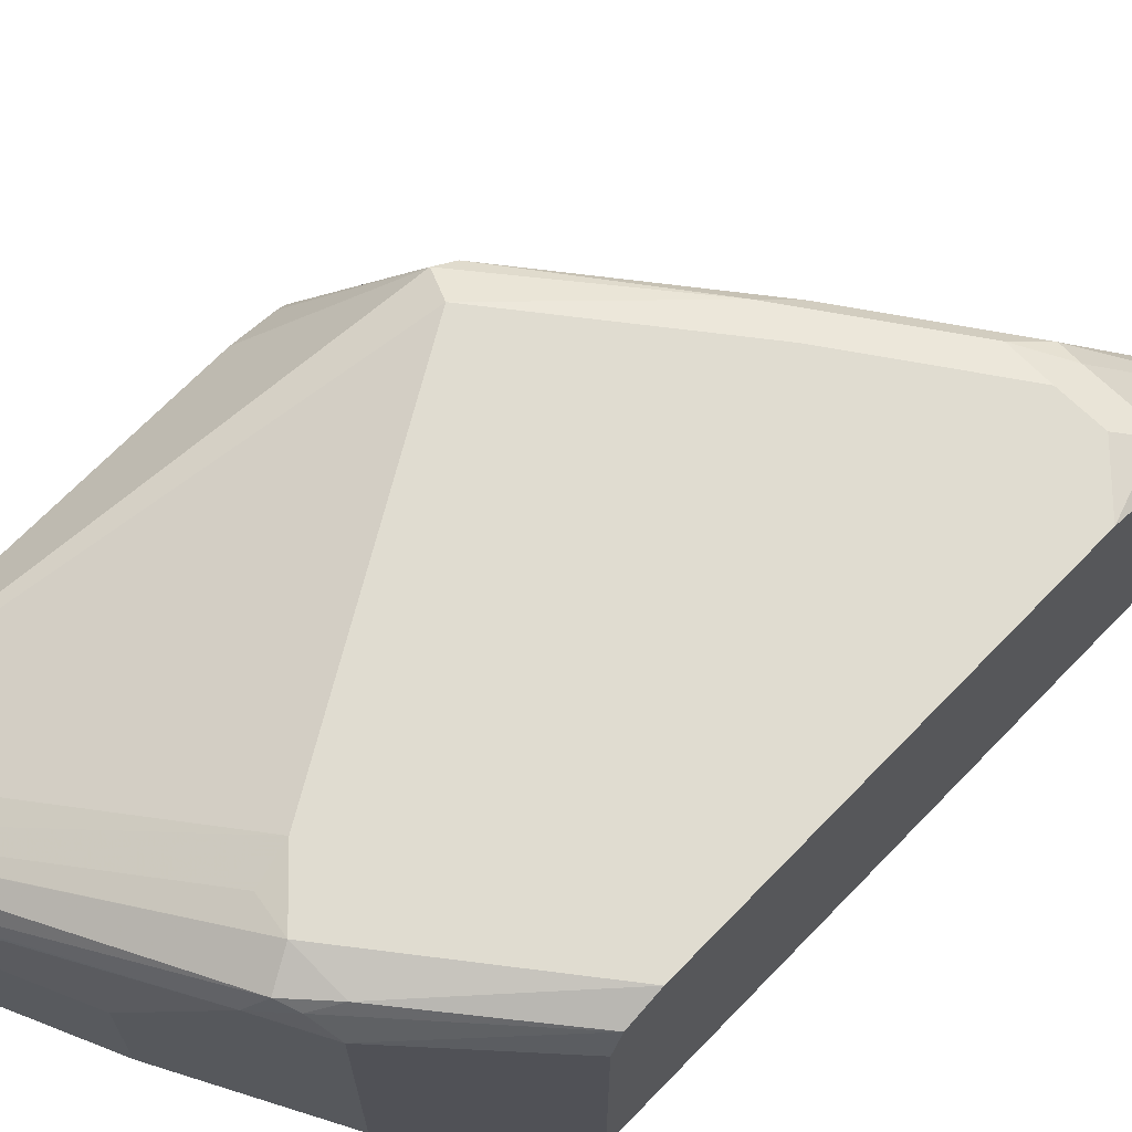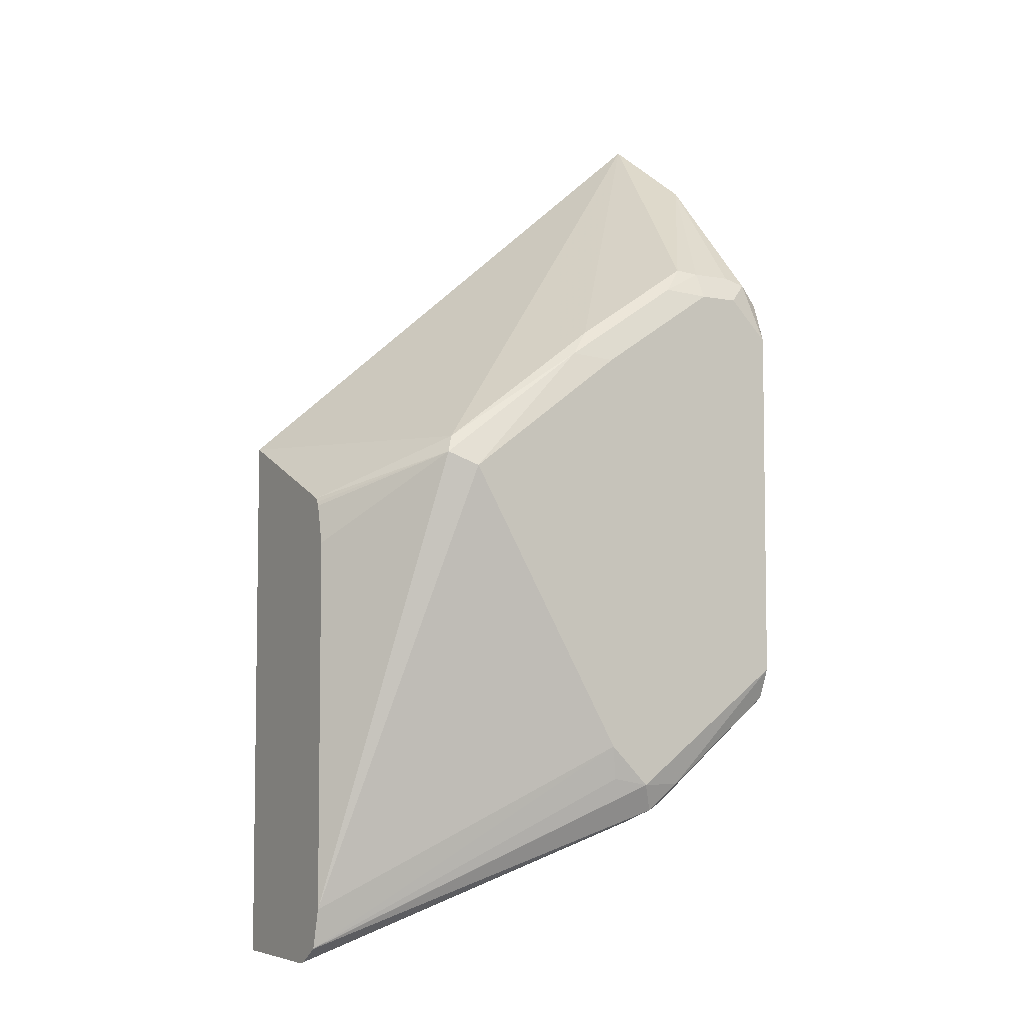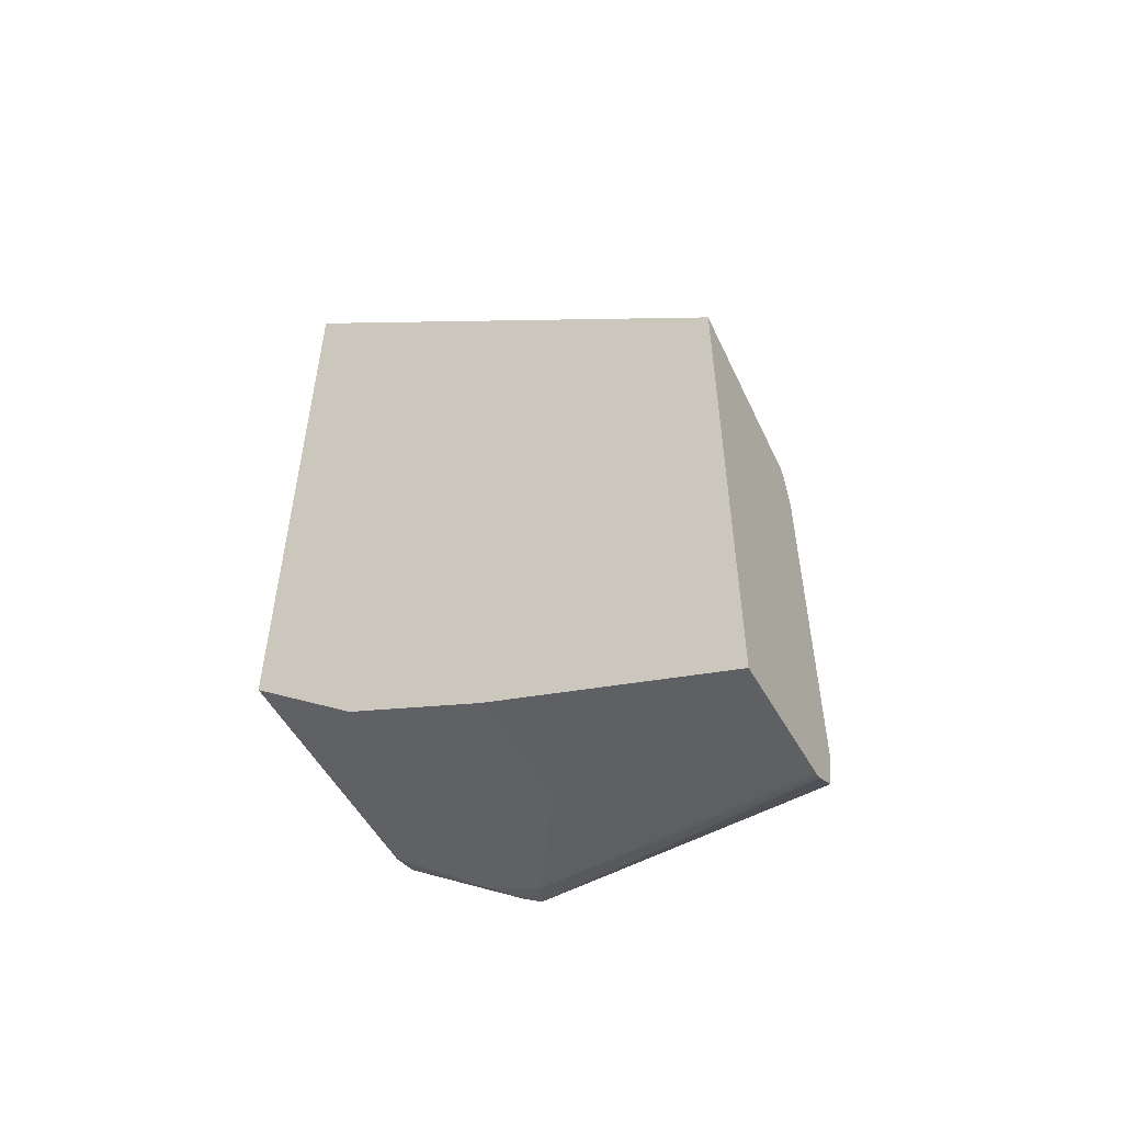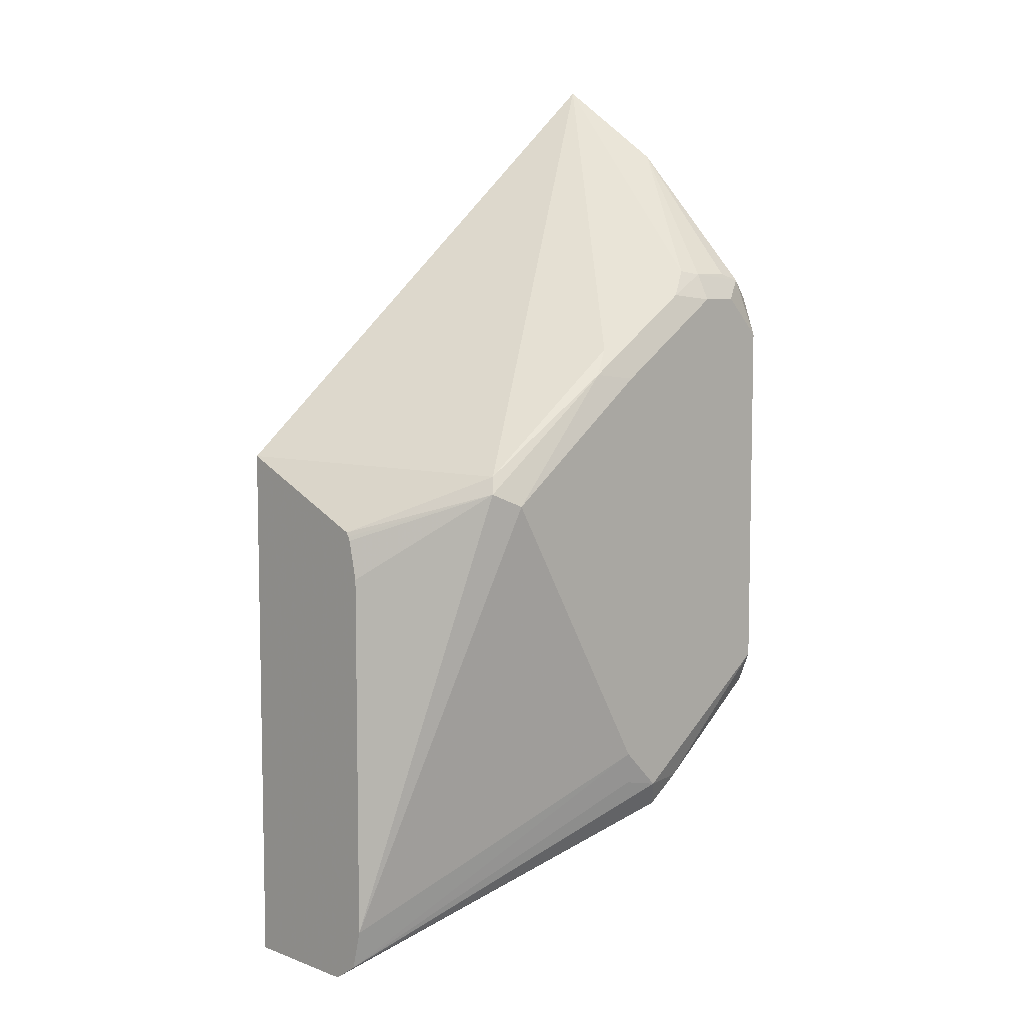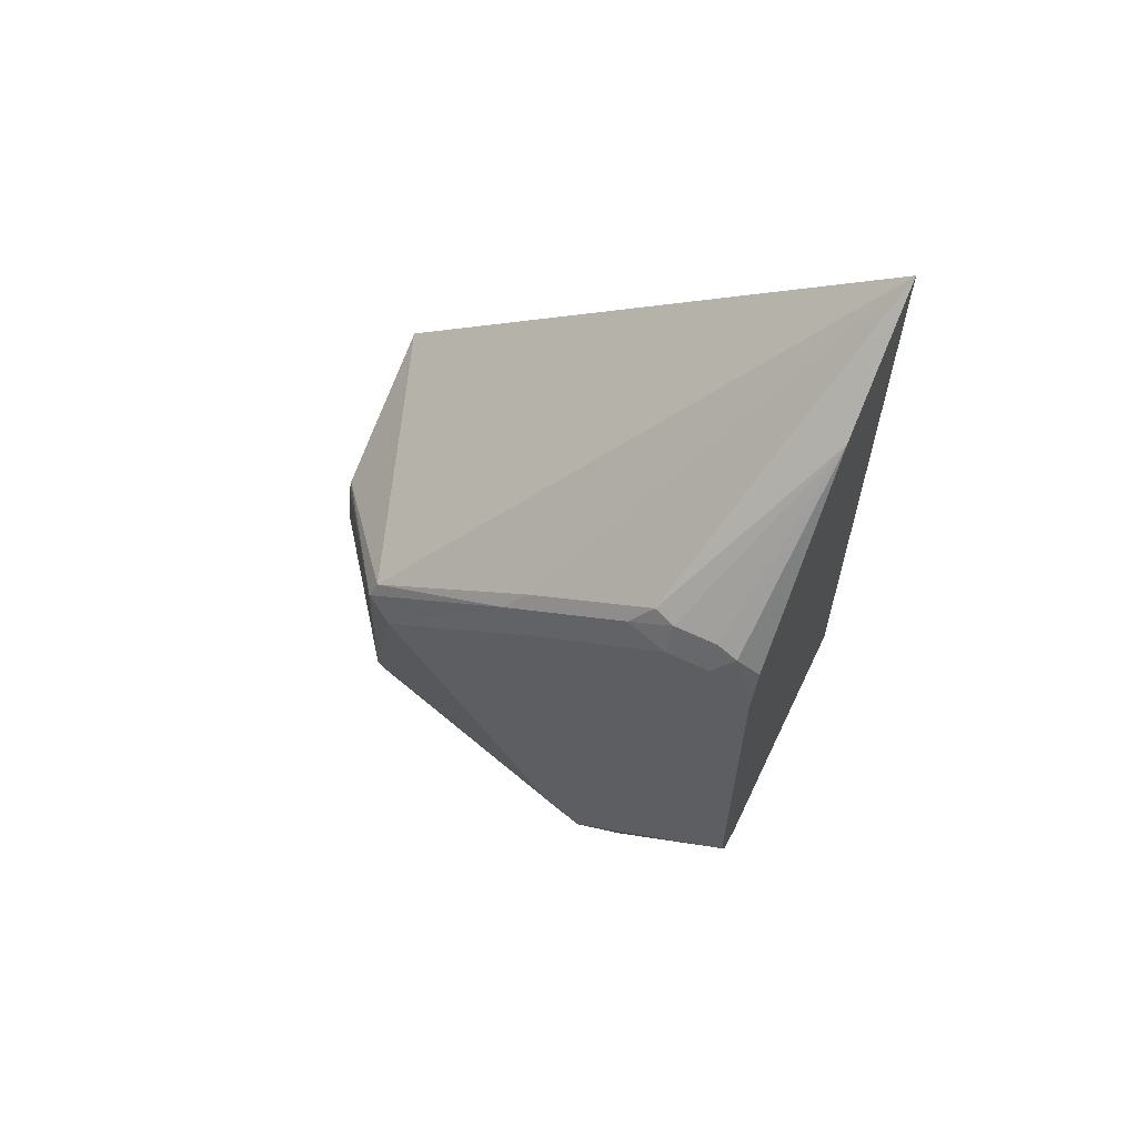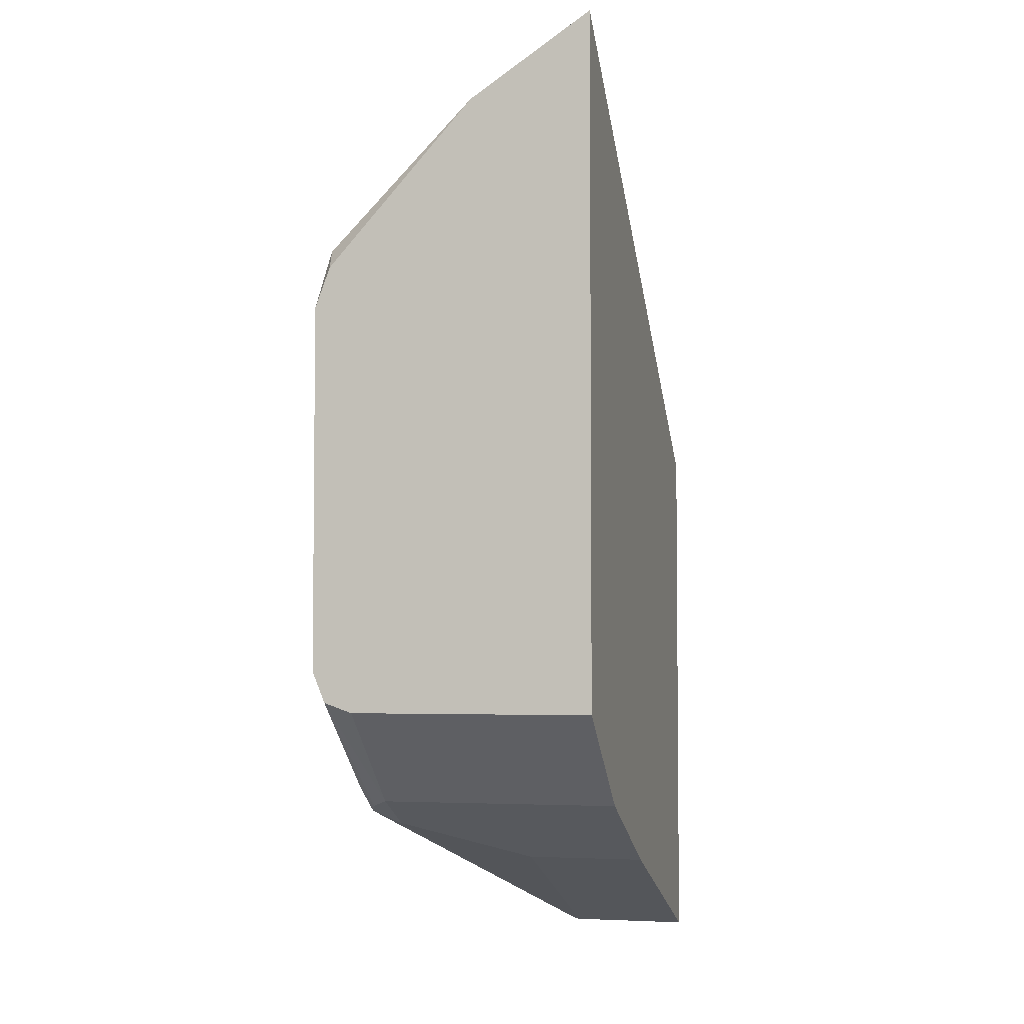
<metadata>
{"format":"obj","ext":"obj","renderer":"f3d","projection":"perspective","resolution":1024,"background":"white","views":[{"elev":69.5,"azim":-135.9,"up":"+Y"},{"elev":-5.5,"azim":149.0,"up":"+Z"},{"elev":-54.4,"azim":29.0,"up":"+Z"},{"elev":7.5,"azim":135.8,"up":"+Z"},{"elev":63.4,"azim":-154.5,"up":"+Z"},{"elev":-4.0,"azim":-75.3,"up":"+Z"}]}
</metadata>
<code>
v -0.5689 0.0002129 -0.4225
v -0.3192 0.0002129 -0.6331
v -0.3688 0.137 -0.6375
v -0.4531 0.137 -0.5743
v -0.5163 0.137 -0.5321
v -0.5689 0.06323 -0.4638
v -0.5689 0.0002129 -0.7798
v -0.3192 0.07749 -0.6679
v -0.3192 0.0002129 -0.9152
v -0.3653 0.1405 -0.6463
v -0.4426 0.1422 -0.5875
v -0.5058 0.1422 -0.5453
v -0.5268 0.1405 -0.5339
v -0.5479 0.1405 -0.5339
v -0.5585 0.1422 -0.5374
v -0.5689 0.1395 -0.5478
v -0.5689 0.1264 -0.7798
v -0.5128 0.0002129 -0.8289
v -0.3192 0.07876 -0.67
v -0.4426 0.0002129 -0.864
v -0.3192 0.06323 -0.9152
v -0.3793 0.1475 -0.6533
v -0.3192 0.07979 -0.6721
v -0.3192 0.08428 -0.6924
v -0.3192 0.08428 -0.8851
v -0.4636 0.1475 -0.5901
v -0.5268 0.1475 -0.548
v -0.5479 0.1475 -0.548
v -0.5689 0.1475 -0.569
v -0.5689 0.1396 -0.548
v -0.5689 0.141 -0.7746
v -0.5128 0.1264 -0.8289
v -0.4706 0.0002129 -0.85
v -0.4565 0.0002129 -0.8571
v -0.4426 0.06323 -0.864
v -0.3192 0.06662 -0.9143
v -0.4847 0.1264 -0.8429
v -0.4636 0.1475 -0.8008
v -0.3192 0.07915 -0.9057
v -0.5689 0.1475 -0.7586
v -0.5084 0.1422 -0.8219
v -0.5005 0.137 -0.8324
v -0.4706 0.06323 -0.85
v -0.3192 0.07899 -0.906
v -0.4917 0.1405 -0.8359
v -0.4671 0.144 -0.8183
v -0.4847 0.1475 -0.8219
f 22 38 47
f 22 47 40
f 22 25 38
f 21 37 36
f 21 35 37
f 20 34 35
f 18 43 33
f 18 32 43
f 17 31 32
f 13 27 15
f 15 29 30
f 15 28 29
f 15 27 28
f 13 15 14
f 12 27 13
f 11 27 12
f 11 26 27
f 22 40 29
f 11 22 26
f 15 30 16
f 22 29 28
f 38 39 46
f 22 27 26
f 10 25 22
f 44 45 47
f 41 45 42
f 41 47 45
f 40 47 41
f 39 47 46
f 39 44 47
f 38 46 47
f 37 42 45
f 22 28 27
f 36 45 44
f 34 43 35
f 33 43 34
f 32 35 43
f 32 37 35
f 32 42 37
f 31 42 32
f 31 41 42
f 31 40 41
f 25 39 38
f 36 37 45
f 10 24 25
f 10 22 11
f 10 19 23
f 2 9 21
f 2 8 3
f 1 9 2
f 1 20 9
f 1 34 20
f 1 33 34
f 1 18 33
f 1 7 18
f 1 17 7
f 1 31 17
f 1 29 40
f 1 30 29
f 1 16 30
f 1 6 16
f 1 5 6
f 1 4 5
f 1 3 4
f 1 2 3
f 10 23 24
f 2 21 36
f 2 36 44
f 1 40 31
f 2 39 25
f 2 44 39
f 9 35 21
f 9 20 35
f 8 19 10
f 7 32 18
f 6 15 16
f 6 14 15
f 6 13 14
f 5 12 13
f 7 17 32
f 4 12 5
f 4 11 12
f 3 11 4
f 3 10 11
f 3 8 10
f 2 19 8
f 2 23 19
f 2 24 23
f 5 13 6
f 2 25 24

</code>
